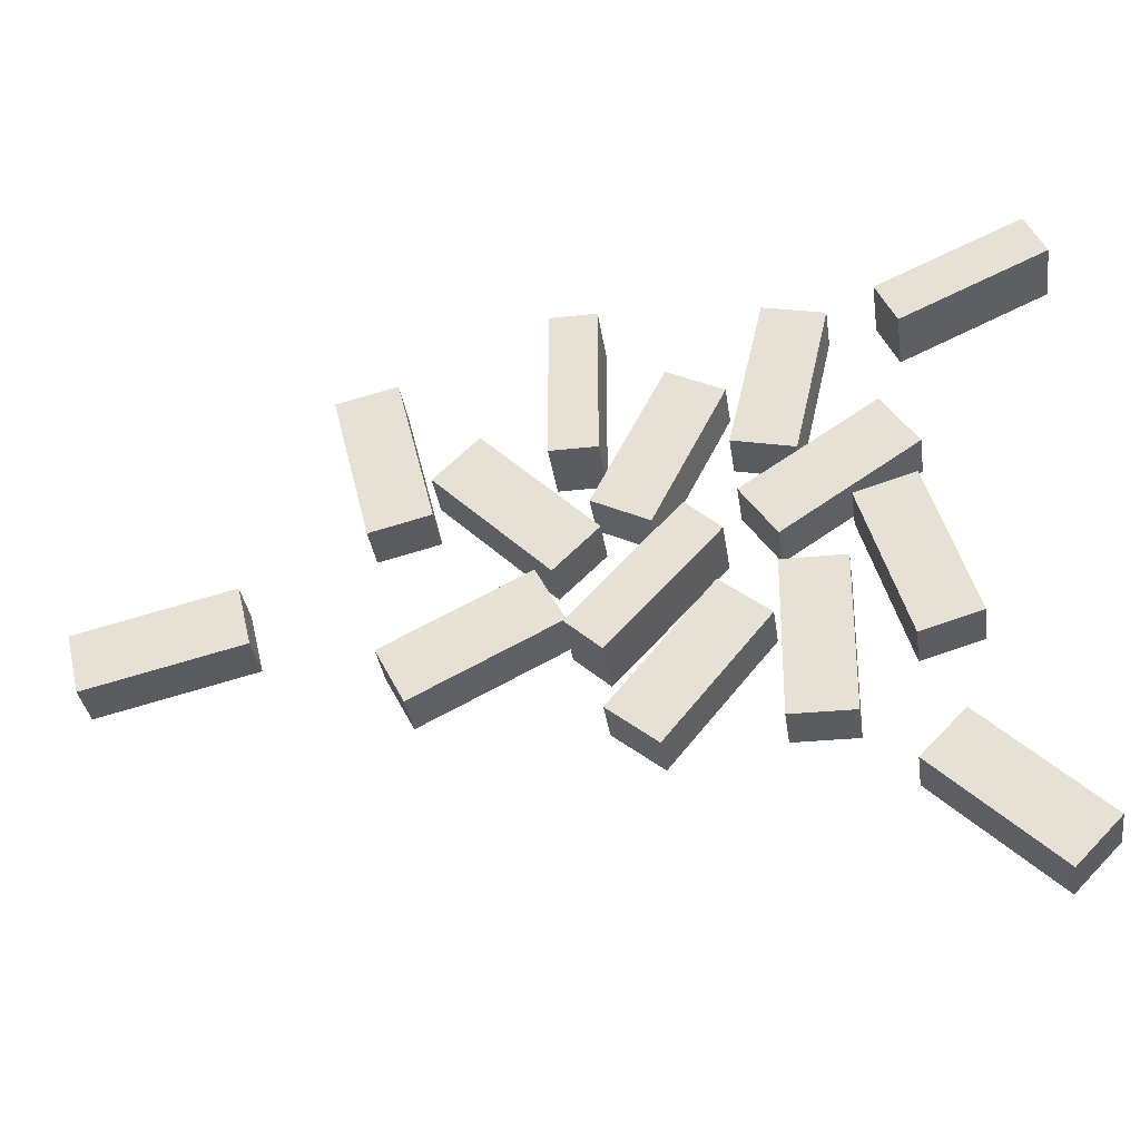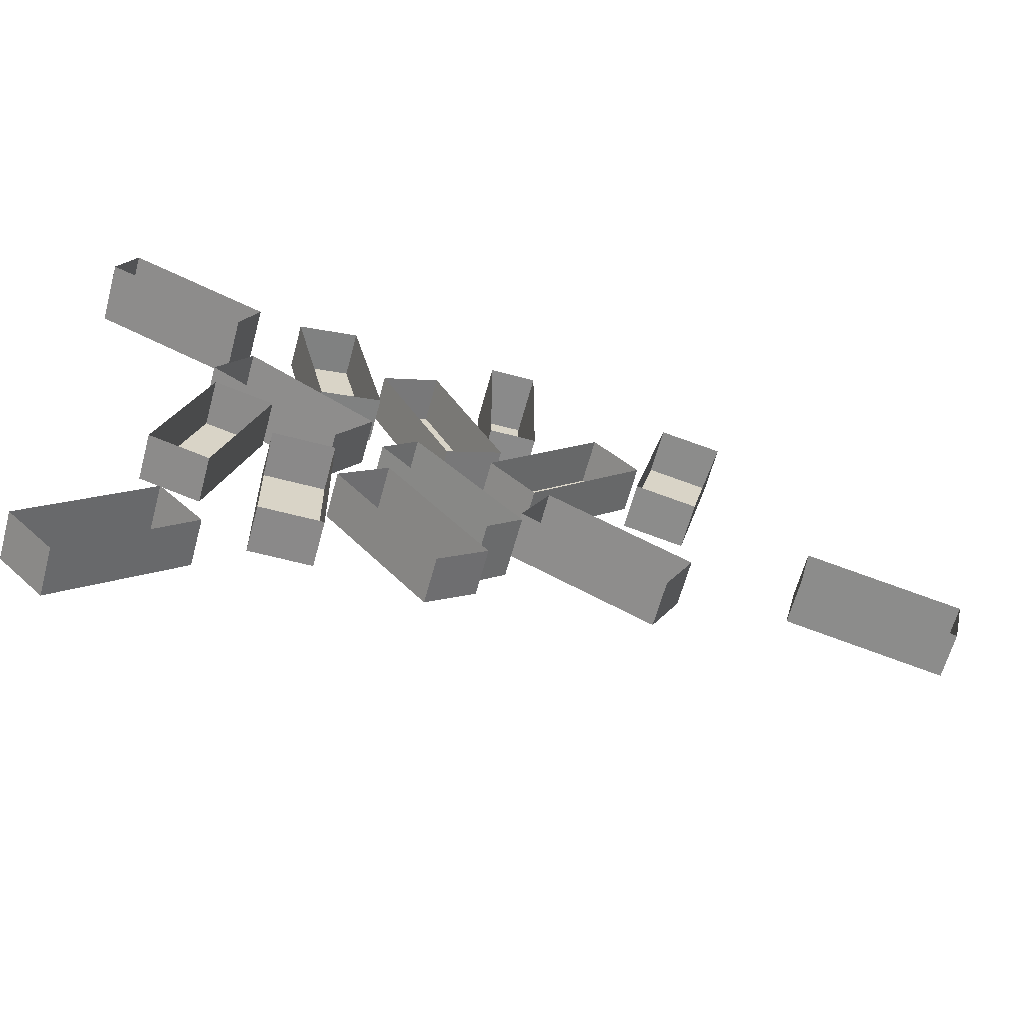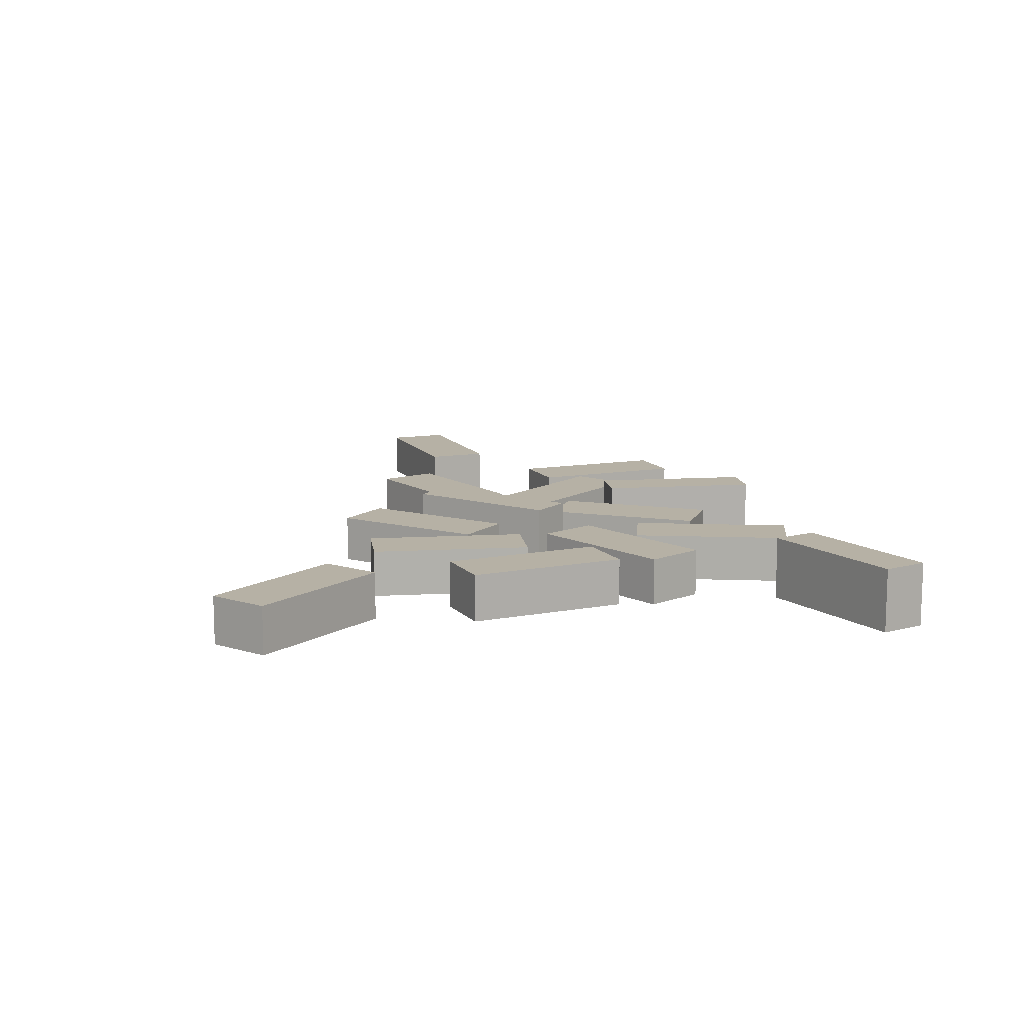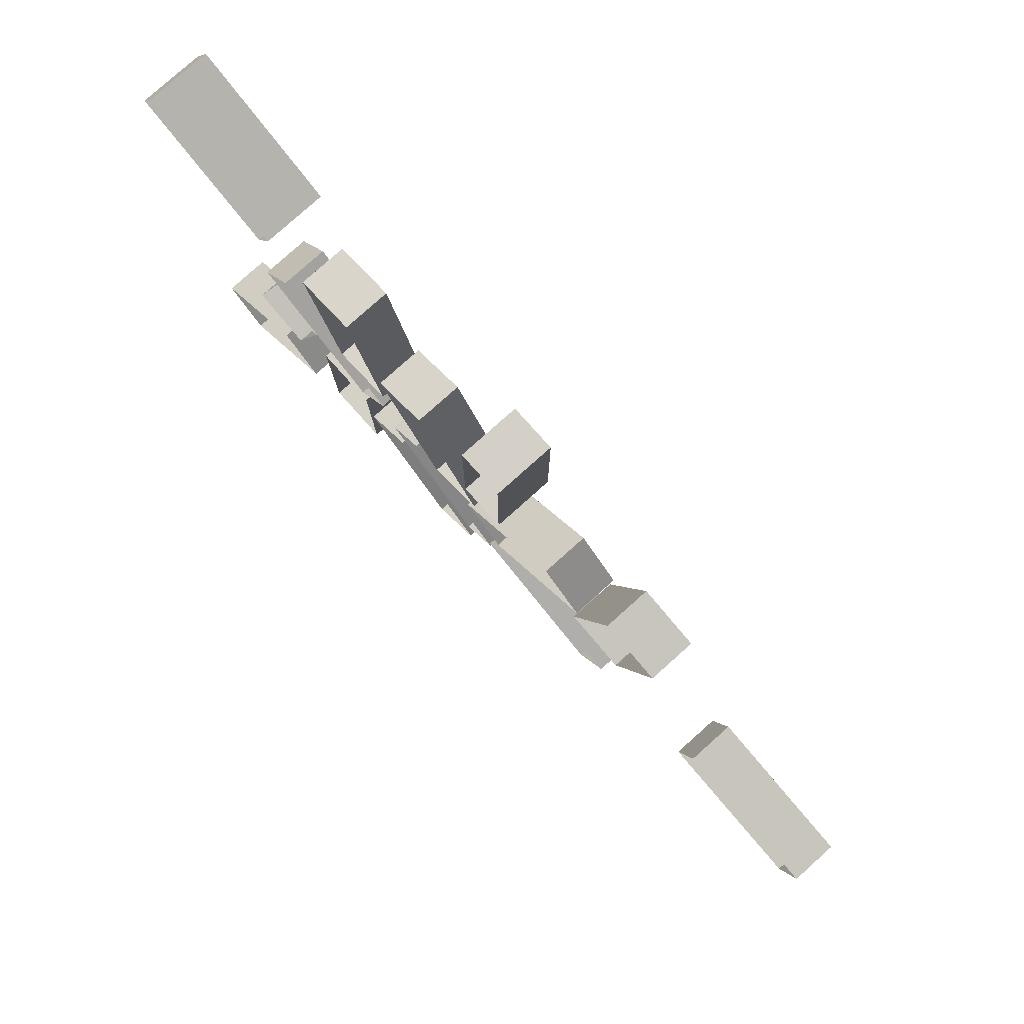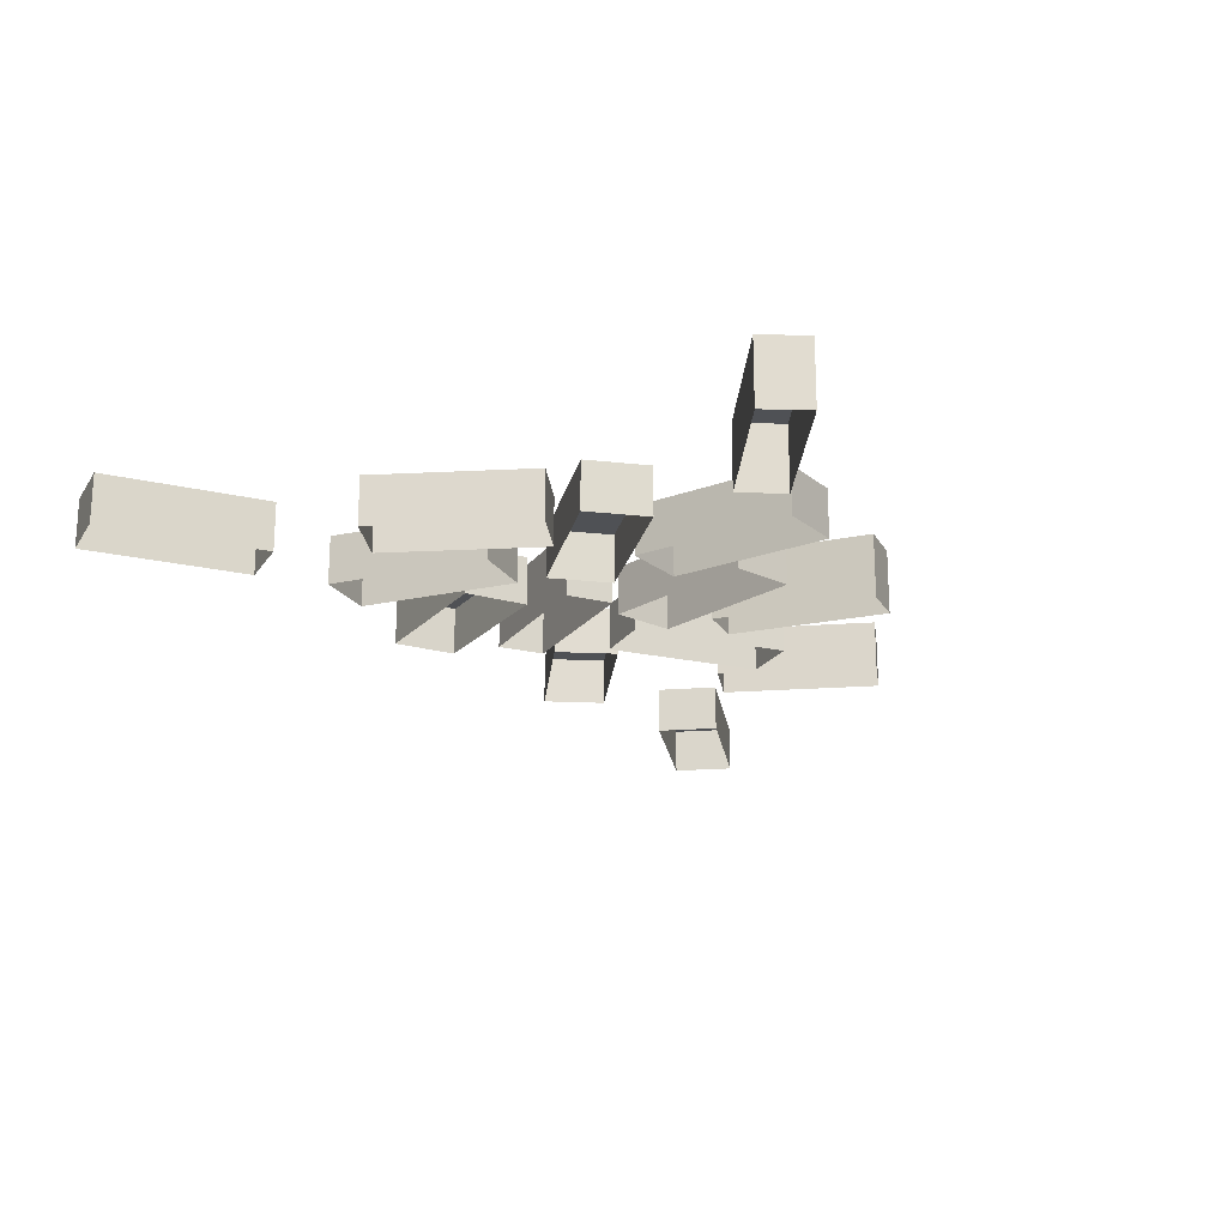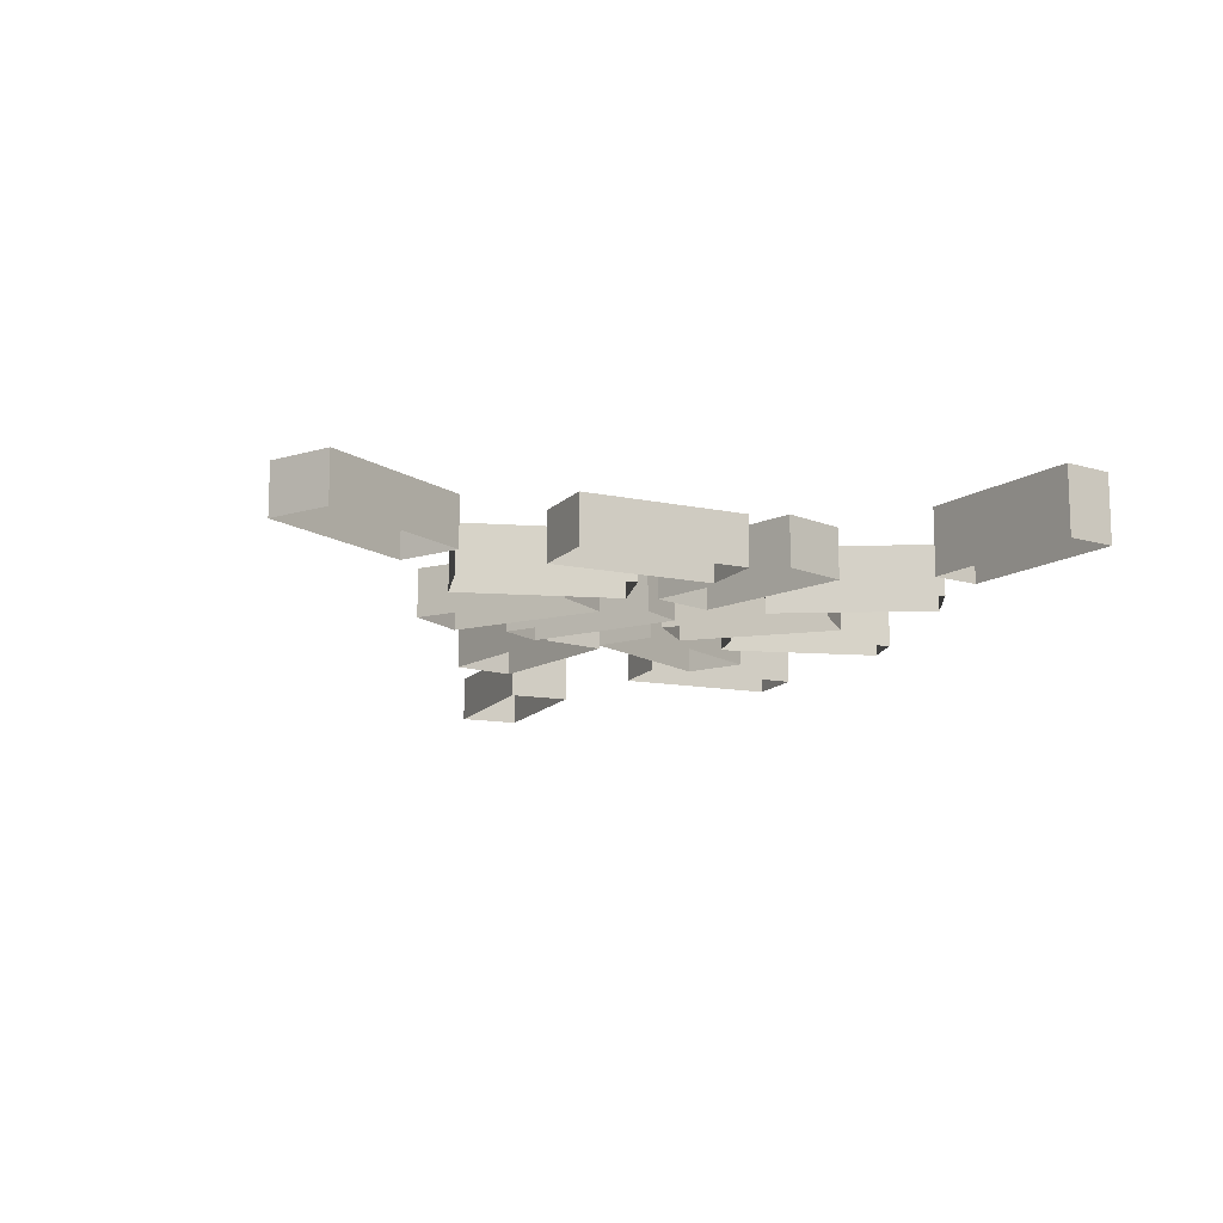
<metadata>
{"format":"obj","ext":"obj","renderer":"f3d","projection":"perspective","resolution":1024,"background":"white","views":[{"elev":-35.1,"azim":-171.7,"up":"+Z"},{"elev":-63.4,"azim":-15.2,"up":"+Z"},{"elev":12.0,"azim":-98.1,"up":"+Y"},{"elev":79.9,"azim":48.2,"up":"+Z"},{"elev":-20.0,"azim":-68.1,"up":"+Y"},{"elev":-13.0,"azim":-99.6,"up":"+Y"}]}
</metadata>
<code>
g Brick_Pile_m_08
v -0.3151 -0 -0.4244
v -0.3151 0.075 -0.4244
v -0.3849 -0 -0.3527
v -0.3849 0.075 -0.3527
v -0.4978 -0 -0.6023
v -0.4978 0.075 -0.6023
v -0.5675 -0 -0.5307
v -0.5675 0.075 -0.5307
v -0.3134 0 0.3771
v -0.345 0 0.3091
v -0.3134 0.1 0.3771
v -0.345 0.1 0.3091
v -0.5447 0 0.4845
v -0.5763 0 0.4164
v -0.5447 0.1 0.4845
v -0.5763 0.1 0.4164
v 0.1552 0 -0.1795
v 0.1001 0 -0.2303
v 0.1552 0.1 -0.1795
v 0.1001 0.1 -0.2303
v -0.01747 0 0.008097
v -0.07265 0 -0.0427
v -0.01747 0.1 0.008097
v -0.07265 0.1 -0.0427
v 0.02581 -0 -0.373
v 0.02581 0.075 -0.373
v 0.1031 -0 -0.3096
v 0.1031 0.075 -0.3096
v -0.136 -0 -0.176
v -0.136 0.075 -0.176
v -0.05875 -0 -0.1125
v -0.05875 0.075 -0.1125
v -0.1834 -0 0.1081
v -0.1834 0.075 0.1081
v -0.08592 -0 0.1304
v -0.08592 0.075 0.1304
v -0.2404 -0 0.3567
v -0.2404 0.075 0.3567
v -0.1429 -0 0.379
v -0.1429 0.075 0.379
v -0.1494 -0 -0.04189
v -0.1494 0.075 -0.04189
v -0.09373 -0 0.04115
v -0.09373 0.075 0.04115
v -0.3612 -0 0.1002
v -0.3612 0.075 0.1002
v -0.3055 -0 0.1832
v -0.3055 0.075 0.1832
v 0.1781 0 0.1214
v 0.1031 0 0.1214
v 0.1781 0.1 0.1214
v 0.1031 0.1 0.1214
v 0.1781 0 0.3764
v 0.1031 0 0.3764
v 0.1781 0.1 0.3764
v 0.1031 0.1 0.3764
v 0.351 -0 0.04282
v 0.351 0.075 0.04282
v 0.4481 -0 0.01888
v 0.4481 0.075 0.01888
v 0.4121 -0 0.2904
v 0.4121 0.075 0.2904
v 0.5092 -0 0.2665
v 0.5092 0.075 0.2665
v 0.2001 -0 -0.07054
v 0.2001 0.075 -0.07054
v 0.1545 -0 -0.1596
v 0.1545 0.075 -0.1596
v 0.4271 -0 -0.1867
v 0.4271 0.075 -0.1867
v 0.3816 -0 -0.2757
v 0.3816 0.075 -0.2757
v -0.1461 -0 -0.08808
v -0.1461 0.075 -0.08808
v -0.2461 -0 -0.08921
v -0.2461 0.075 -0.08921
v -0.1433 -0 -0.3431
v -0.1433 0.075 -0.3431
v -0.2432 -0 -0.3442
v -0.2432 0.075 -0.3442
v -0.2564 -0 0.01644
v -0.2564 0.075 0.01644
v -0.3522 -0 0.04487
v -0.3522 0.075 0.04487
v -0.3288 -0 -0.228
v -0.3288 0.075 -0.228
v -0.4247 -0 -0.1996
v -0.4247 0.075 -0.1996
v 0.005592 -0 0.2709
v 0.005592 0.075 0.2709
v -0.0837 -0 0.2259
v -0.0837 0.075 0.2259
v 0.1204 -0 0.04323
v 0.1204 0.075 0.04323
v 0.03111 -0 -0.001791
v 0.03111 0.075 -0.001791
v 0.1045 -0 -0.004464
v 0.1045 0.075 -0.004464
v 0.1756 -0 -0.07481
v 0.1756 0.075 -0.07481
v 0.2839 -0 0.1768
v 0.2839 0.075 0.1768
v 0.355 -0 0.1064
v 0.355 0.075 0.1064
v 0.6337 -0 -0.05994
v 0.6337 0.075 -0.05994
v 0.6102 -0 -0.1572
v 0.6102 0.075 -0.1572
v 0.8816 -0 -0.1197
v 0.8816 0.075 -0.1197
v 0.8581 -0 -0.2169
v 0.8581 0.075 -0.2169
f 4 1 2
f 8 3 4
f 6 7 8
f 2 5 6
f 8 2 6
f 10 11 9
f 12 15 11
f 14 15 16
f 11 13 9
f 16 10 14
f 20 17 18
f 24 19 20
f 24 21 23
f 17 23 21
f 22 20 18
f 28 25 26
f 32 27 28
f 30 31 32
f 26 29 30
f 30 28 26
f 36 33 34
f 40 35 36
f 38 39 40
f 34 37 38
f 40 34 38
f 44 41 42
f 48 43 44
f 46 47 48
f 42 45 46
f 46 44 42
f 52 49 50
f 56 51 52
f 54 55 56
f 51 53 49
f 56 50 54
f 60 57 58
f 64 59 60
f 62 63 64
f 58 61 62
f 64 58 62
f 68 65 66
f 72 67 68
f 70 71 72
f 66 69 70
f 70 68 66
f 76 73 74
f 80 75 76
f 78 79 80
f 74 77 78
f 80 74 78
f 84 81 82
f 88 83 84
f 86 87 88
f 82 85 86
f 88 82 86
f 92 89 90
f 96 91 92
f 94 95 96
f 90 93 94
f 96 90 94
f 100 97 98
f 104 99 100
f 102 103 104
f 98 101 102
f 104 98 102
f 108 105 106
f 112 107 108
f 110 111 112
f 106 109 110
f 112 106 110
f 4 3 1
f 8 7 3
f 6 5 7
f 2 1 5
f 8 4 2
f 10 12 11
f 12 16 15
f 14 13 15
f 11 15 13
f 16 12 10
f 20 19 17
f 24 23 19
f 24 22 21
f 17 19 23
f 22 24 20
f 28 27 25
f 32 31 27
f 30 29 31
f 26 25 29
f 30 32 28
f 36 35 33
f 40 39 35
f 38 37 39
f 34 33 37
f 40 36 34
f 44 43 41
f 48 47 43
f 46 45 47
f 42 41 45
f 46 48 44
f 52 51 49
f 56 55 51
f 54 53 55
f 51 55 53
f 56 52 50
f 60 59 57
f 64 63 59
f 62 61 63
f 58 57 61
f 64 60 58
f 68 67 65
f 72 71 67
f 70 69 71
f 66 65 69
f 70 72 68
f 76 75 73
f 80 79 75
f 78 77 79
f 74 73 77
f 80 76 74
f 84 83 81
f 88 87 83
f 86 85 87
f 82 81 85
f 88 84 82
f 92 91 89
f 96 95 91
f 94 93 95
f 90 89 93
f 96 92 90
f 100 99 97
f 104 103 99
f 102 101 103
f 98 97 101
f 104 100 98
f 108 107 105
f 112 111 107
f 110 109 111
f 106 105 109
f 112 108 106

</code>
